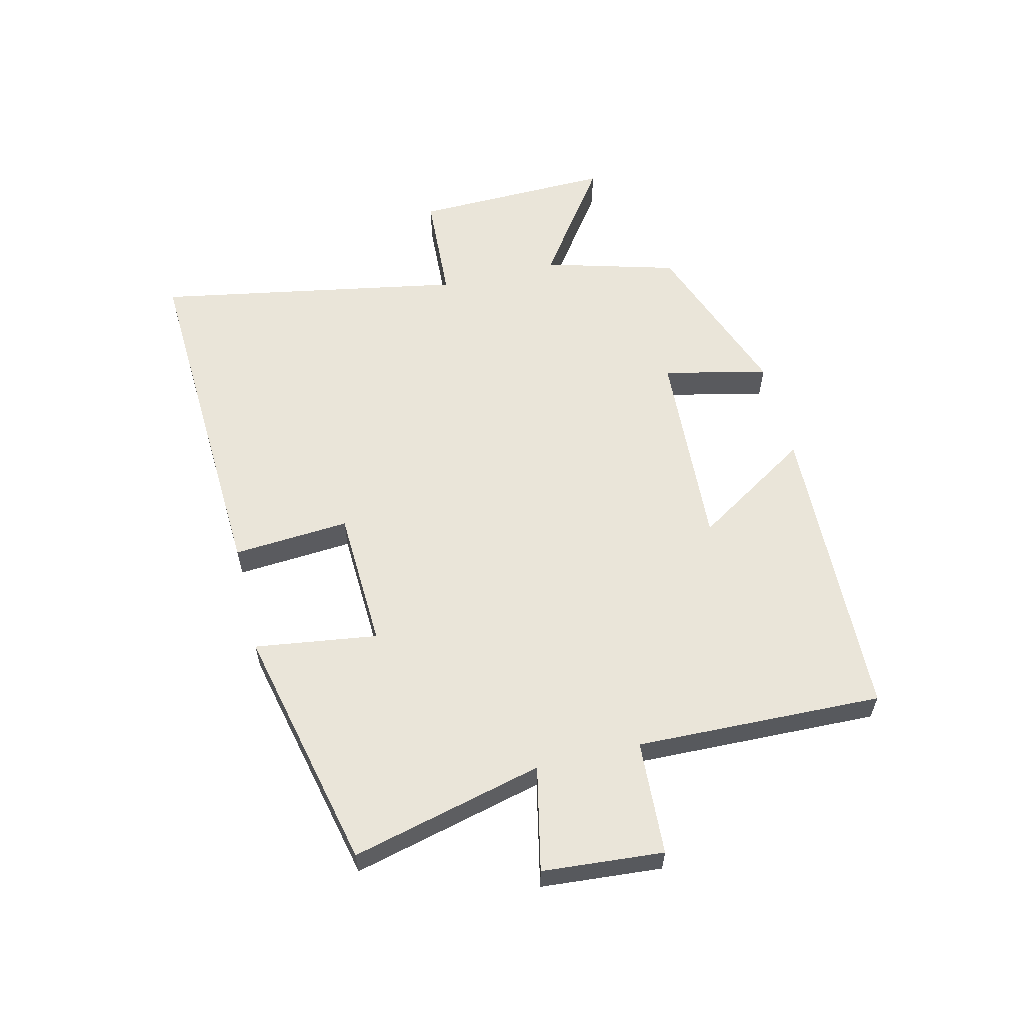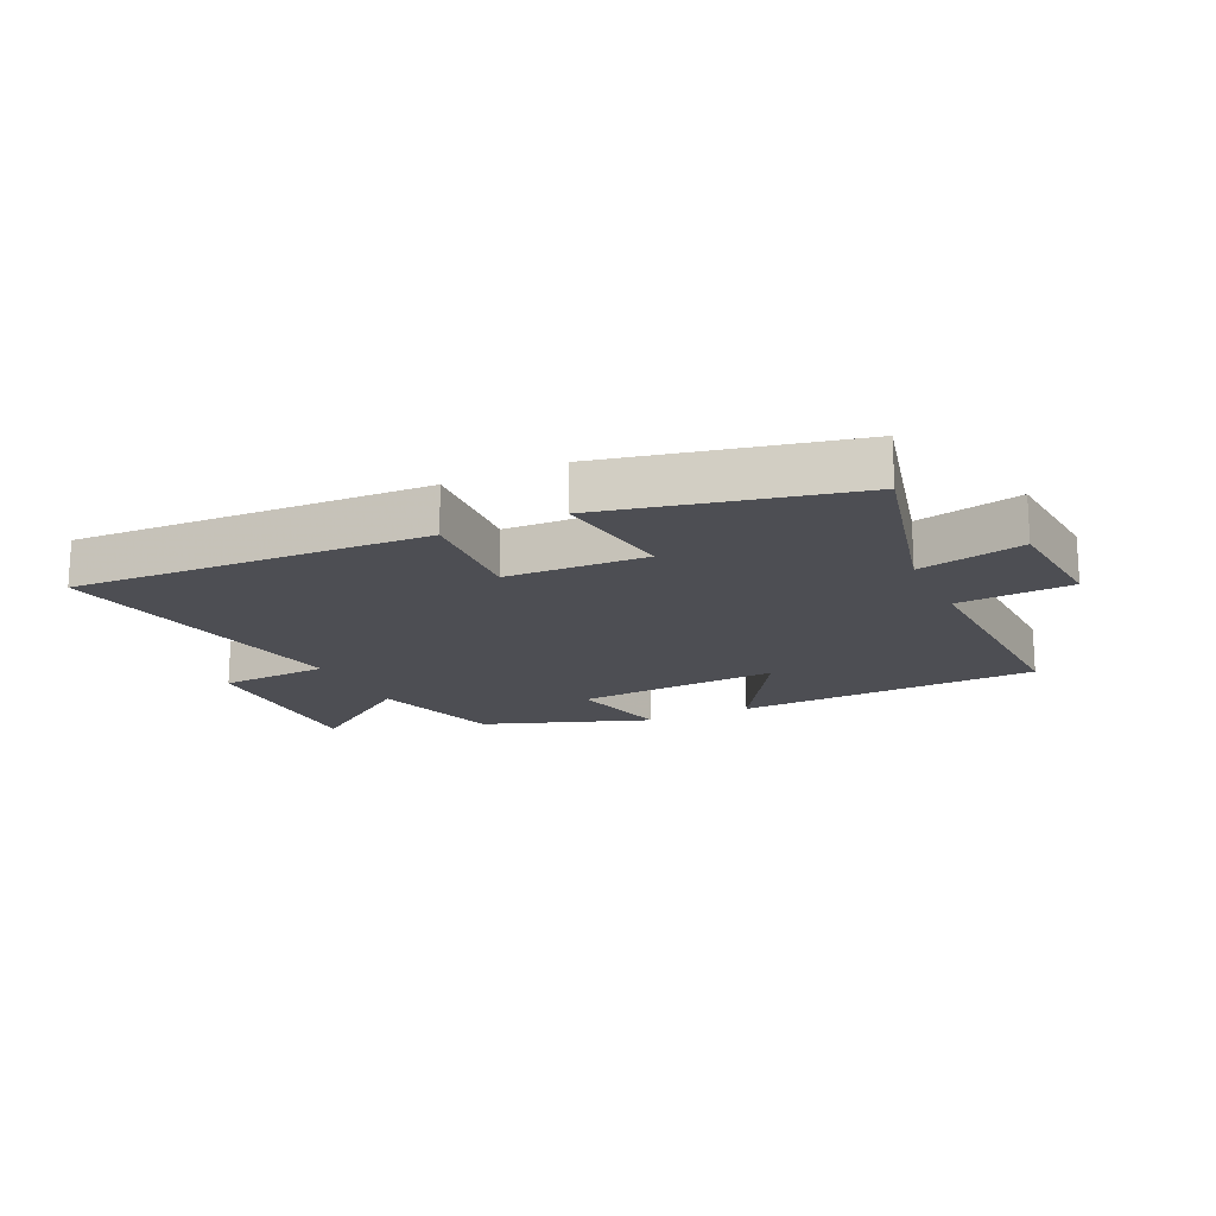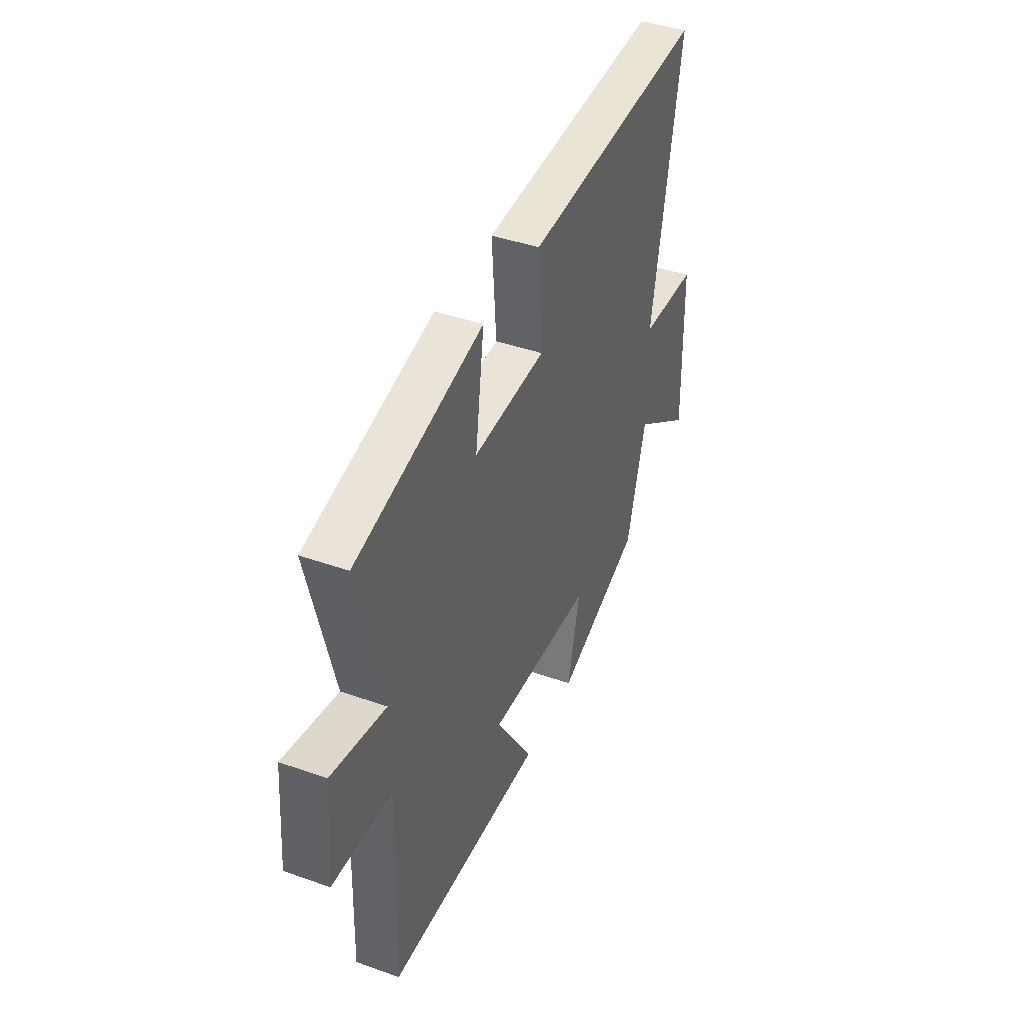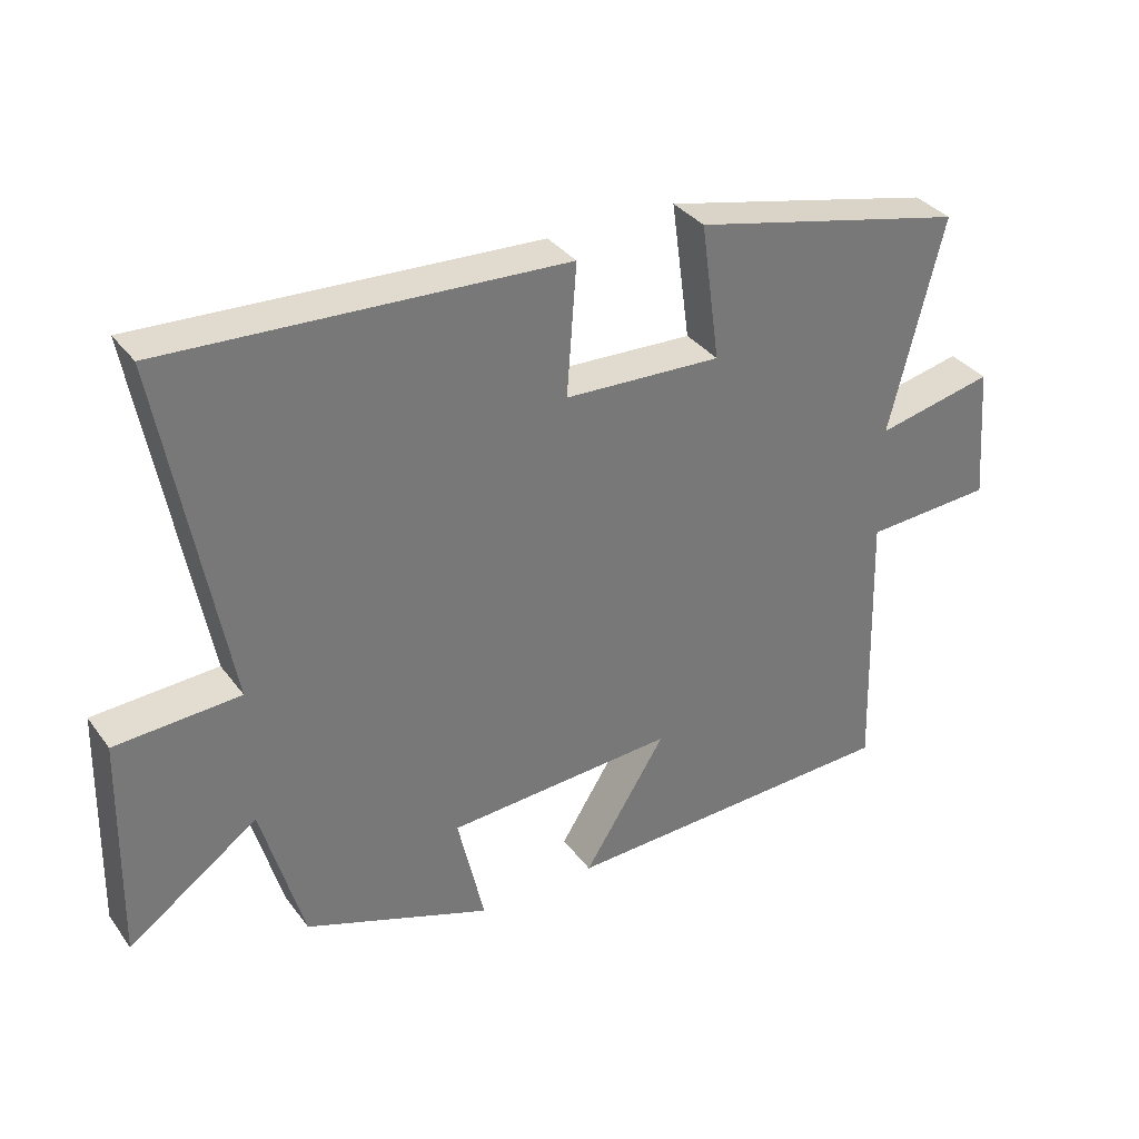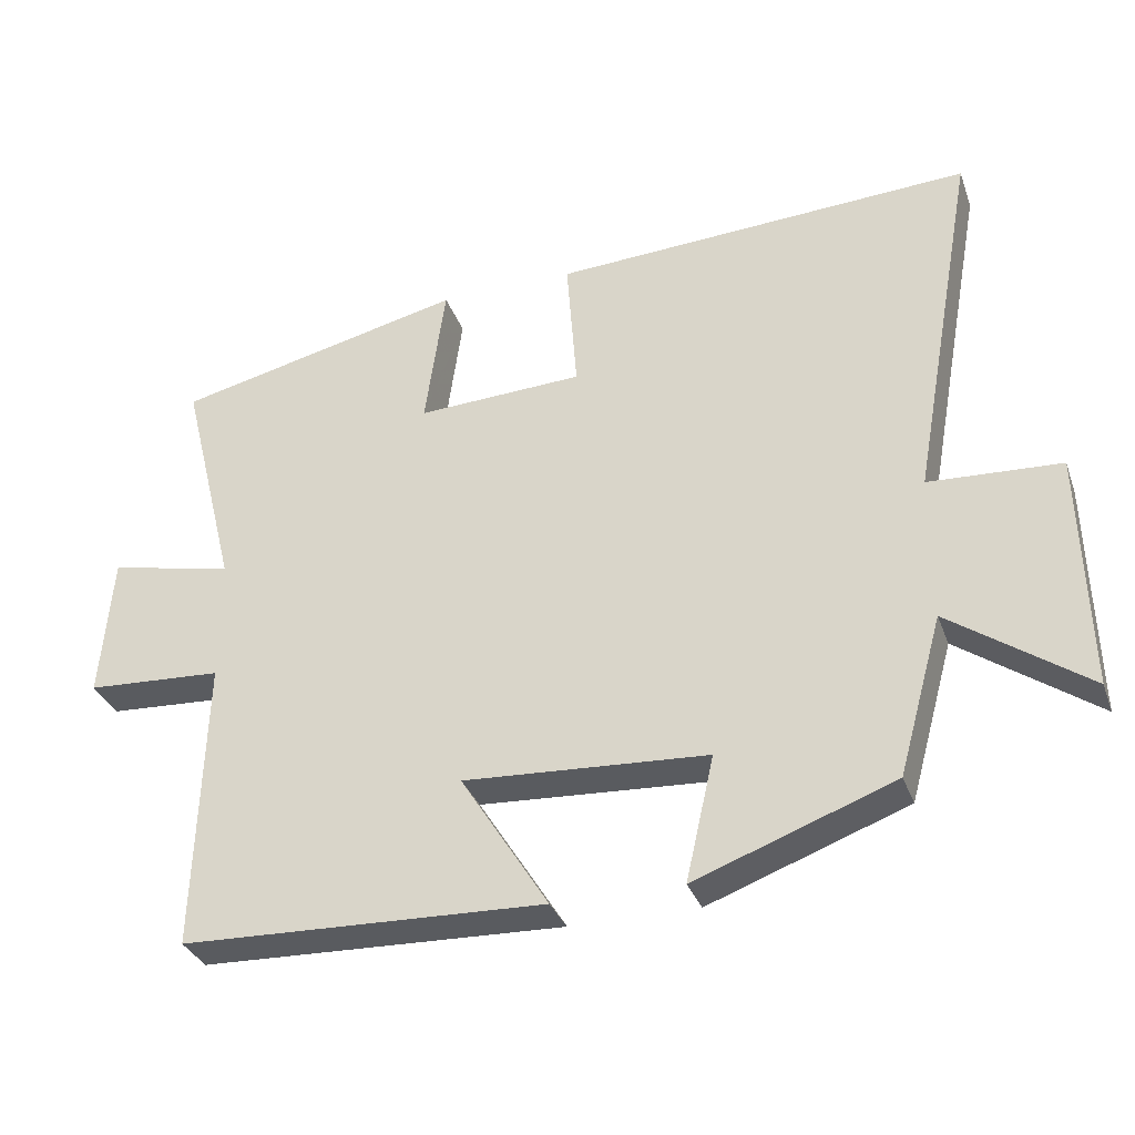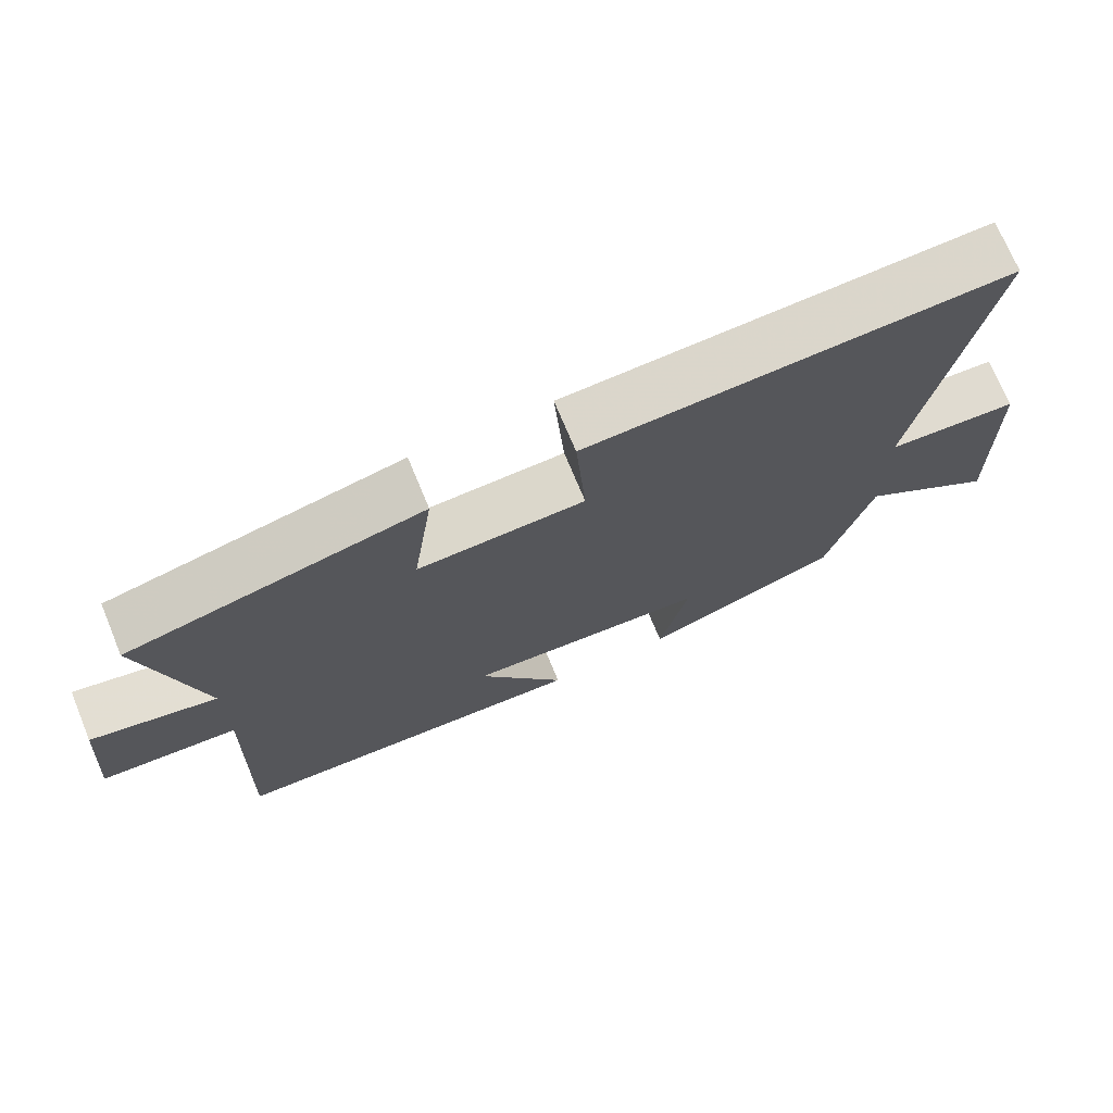
<metadata>
{"format":"obj","ext":"obj","renderer":"f3d","projection":"perspective","resolution":1024,"background":"white","views":[{"elev":58.5,"azim":76.4,"up":"+Y"},{"elev":-17.3,"azim":25.6,"up":"+Y"},{"elev":41.8,"azim":113.1,"up":"+Z"},{"elev":34.5,"azim":-31.2,"up":"+Z"},{"elev":-33.1,"azim":-161.6,"up":"+Z"},{"elev":71.8,"azim":157.5,"up":"+Z"}]}
</metadata>
<code>
v 0.512 0.07 -0.482
v 0.011 0.07 -0.5
v 0.132 0.07 -0.308
v -0.204 0.07 -0.328
v -0.165 0.07 -0.5
v -0.439 0.07 -0.4
v -0.5 0.07 -0.182
v -0.69 0.07 -0.316
v -0.682 0.07 0.012
v -0.5 0.07 0.022
v -0.592 0.07 0.529
v -0.012 0.07 0.5
v -0.026 0.07 0.309
v 0.204 0.07 0.299
v 0.176 0.07 0.5
v 0.578 0.07 0.408
v 0.5 0.07 0.094
v 0.672 0.07 0.131
v 0.688 0.07 -0.067
v 0.5 0.07 -0.078
v 0.512 0 -0.482
v 0.011 0 -0.5
v 0.132 0 -0.308
v -0.204 0 -0.328
v -0.165 0 -0.5
v -0.439 0 -0.4
v -0.5 0 -0.182
v -0.69 0 -0.316
v -0.682 0 0.012
v -0.5 0 0.022
v -0.592 0 0.529
v -0.012 0 0.5
v -0.026 0 0.309
v 0.204 0 0.299
v 0.176 0 0.5
v 0.578 0 0.408
v 0.5 0 0.094
v 0.672 0 0.131
v 0.688 0 -0.067
v 0.5 0 -0.078
f 17 18 19 20
f 14 15 16 17
f 13 14 17 20
f 10 11 12 13
f 10 13 20 1
f 7 8 9 10
f 6 7 10
f 5 6 10
f 4 5 10
f 3 4 10
f 1 2 3
f 1 3 10
f 40 39 38 37
f 37 36 35 34
f 40 37 34 33
f 33 32 31 30
f 21 40 33 30
f 30 29 28 27
f 30 27 26
f 30 26 25
f 30 25 24
f 30 24 23
f 23 22 21
f 30 23 21
f 1 21 22 2
f 2 22 23 3
f 3 23 24 4
f 4 24 25 5
f 5 25 26 6
f 6 26 27 7
f 7 27 28 8
f 8 28 29 9
f 9 29 30 10
f 10 30 31 11
f 11 31 32 12
f 12 32 33 13
f 13 33 34 14
f 14 34 35 15
f 15 35 36 16
f 16 36 37 17
f 17 37 38 18
f 18 38 39 19
f 19 39 40 20
f 20 40 21 1

</code>
